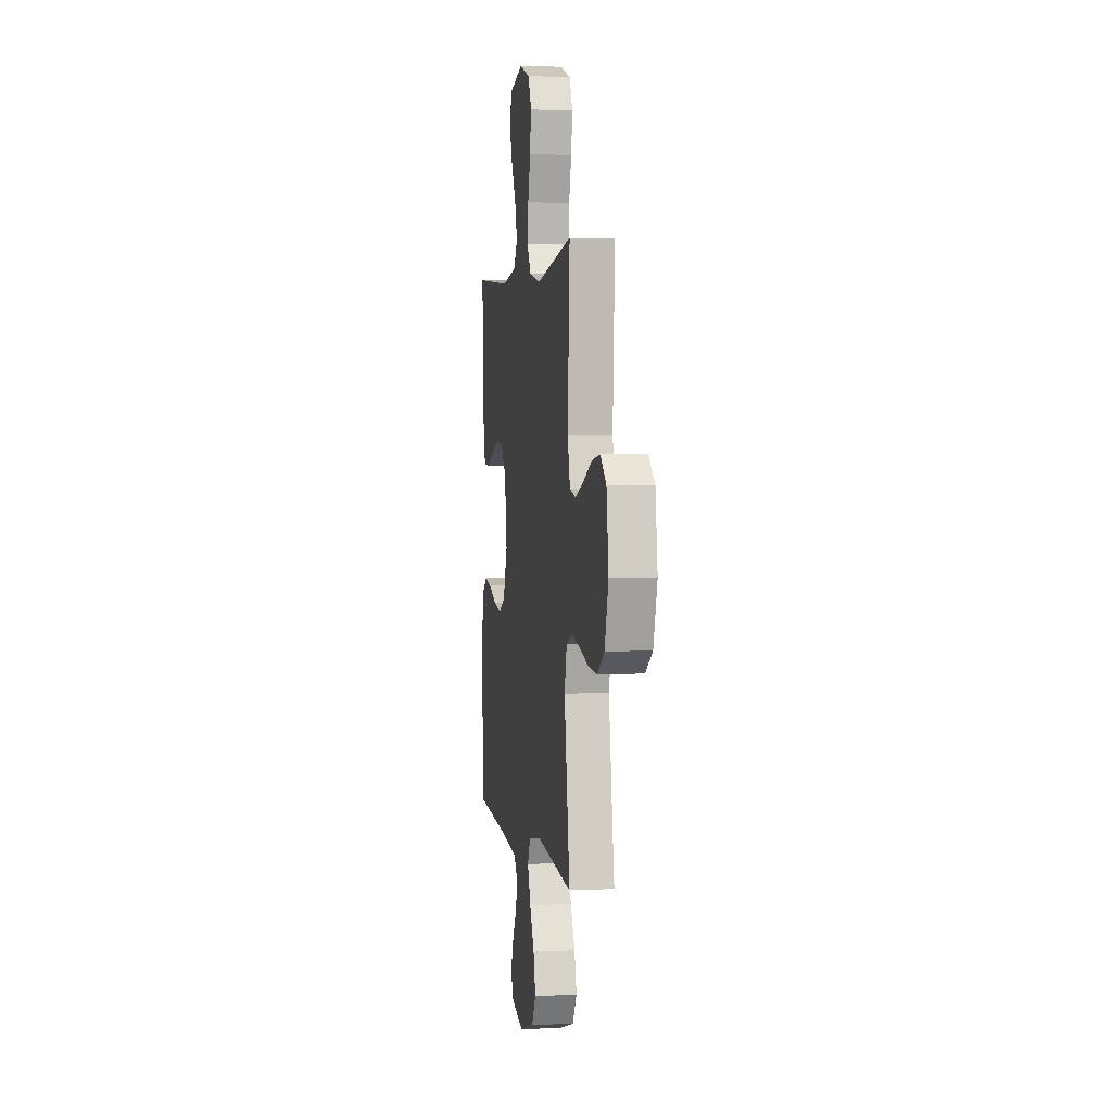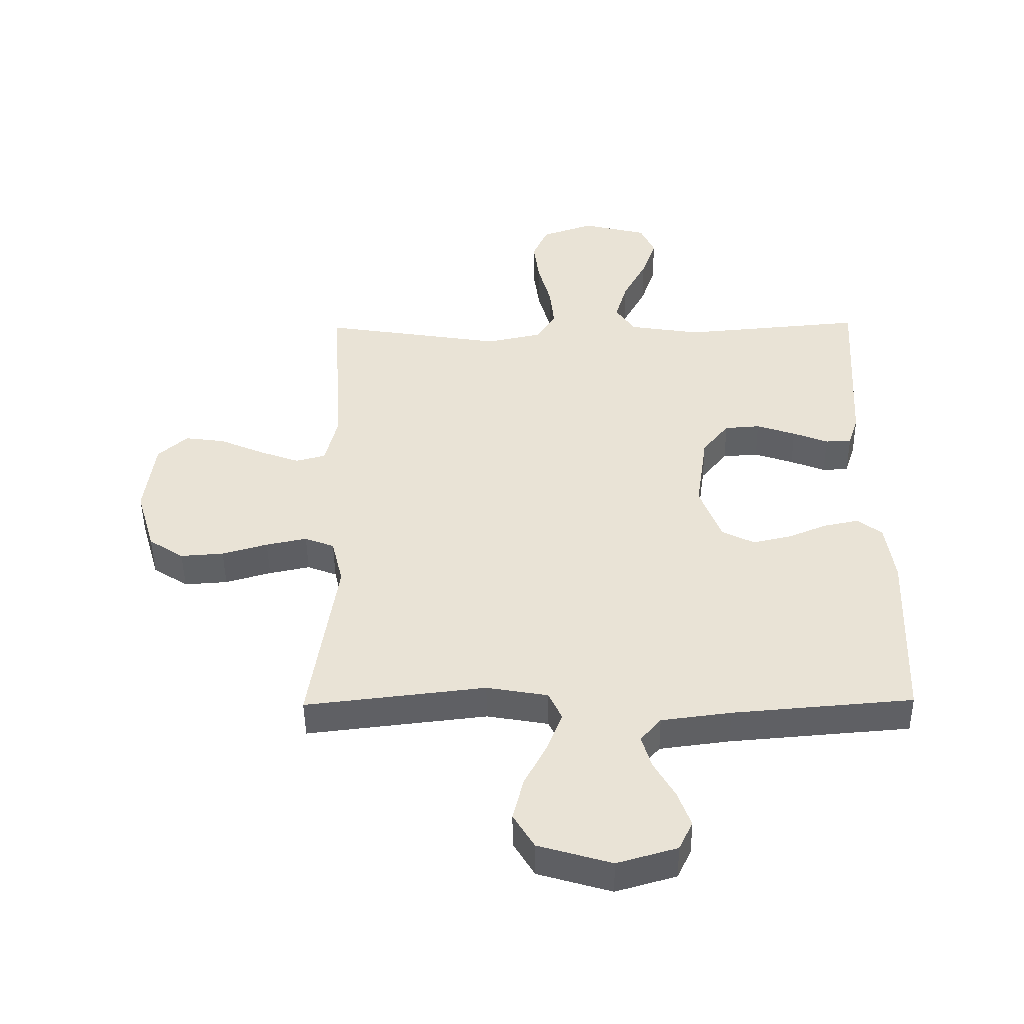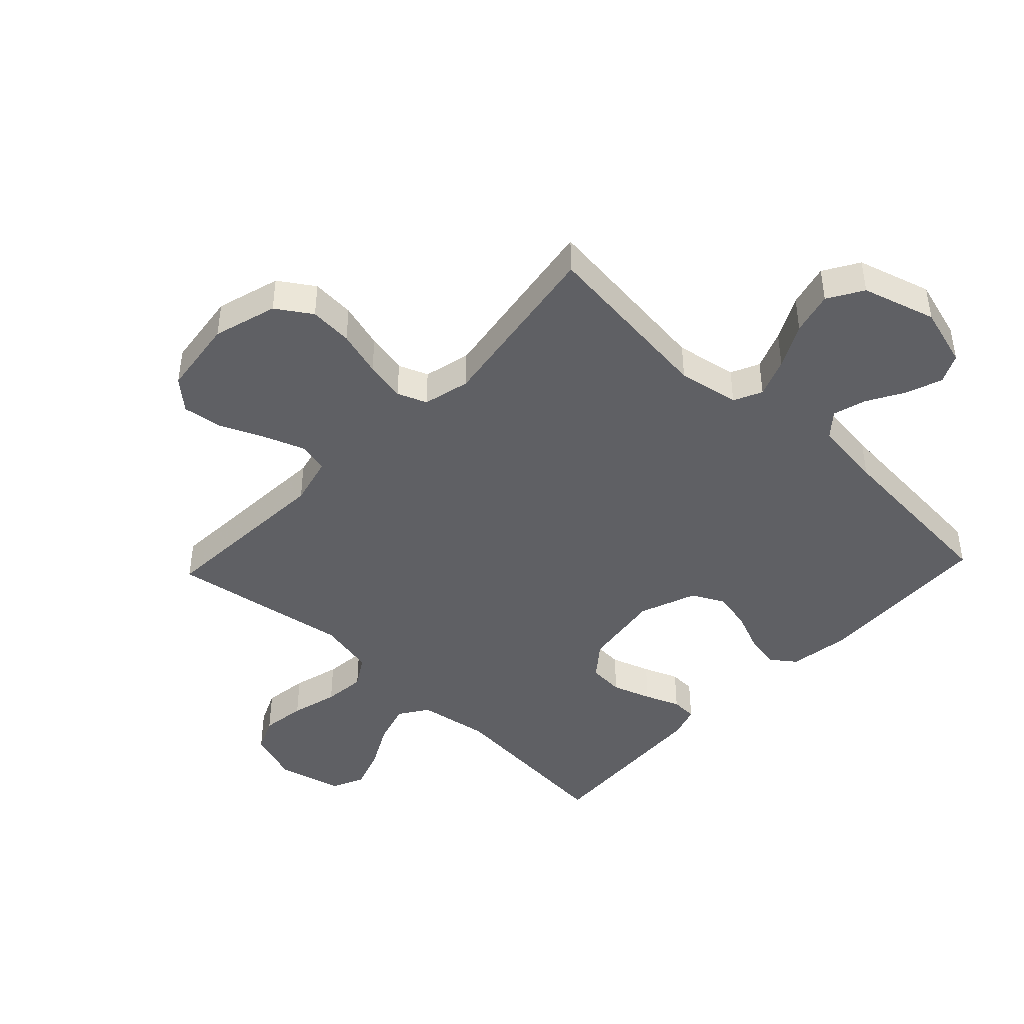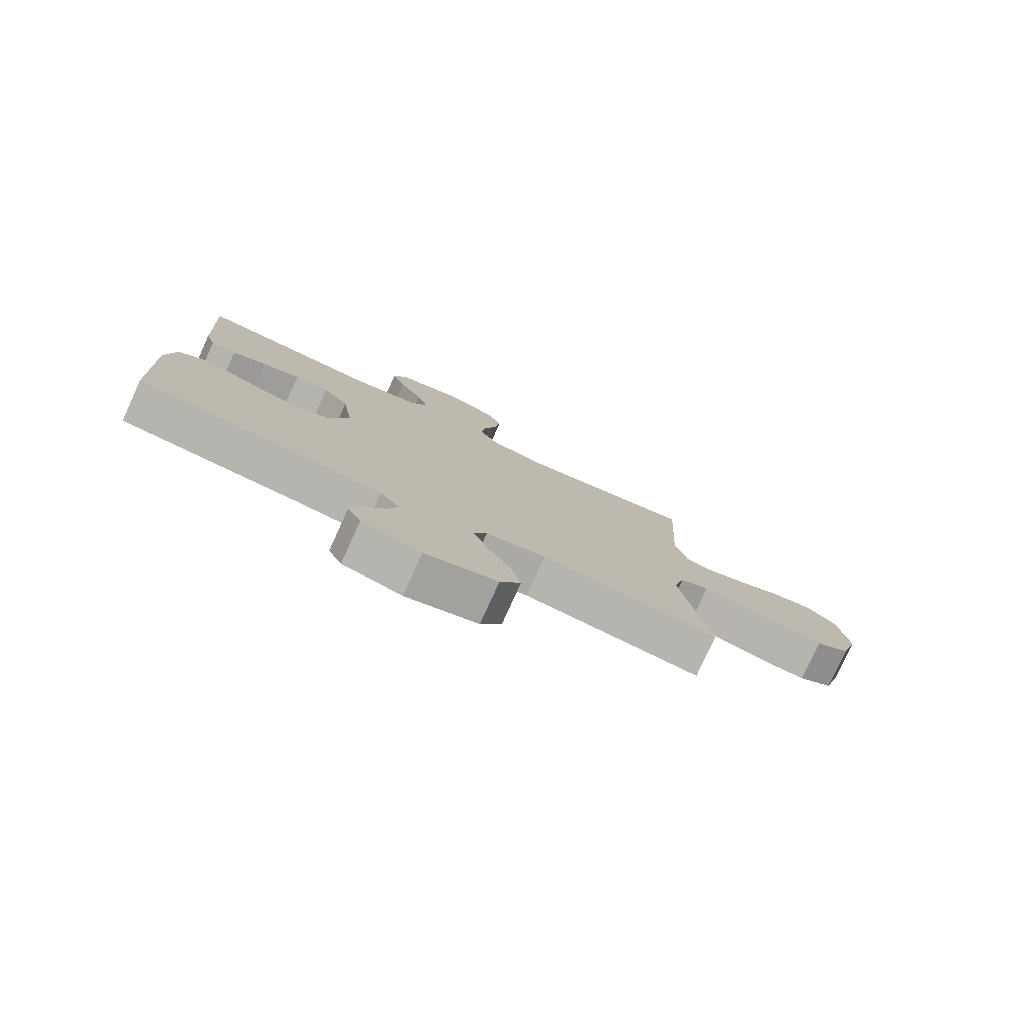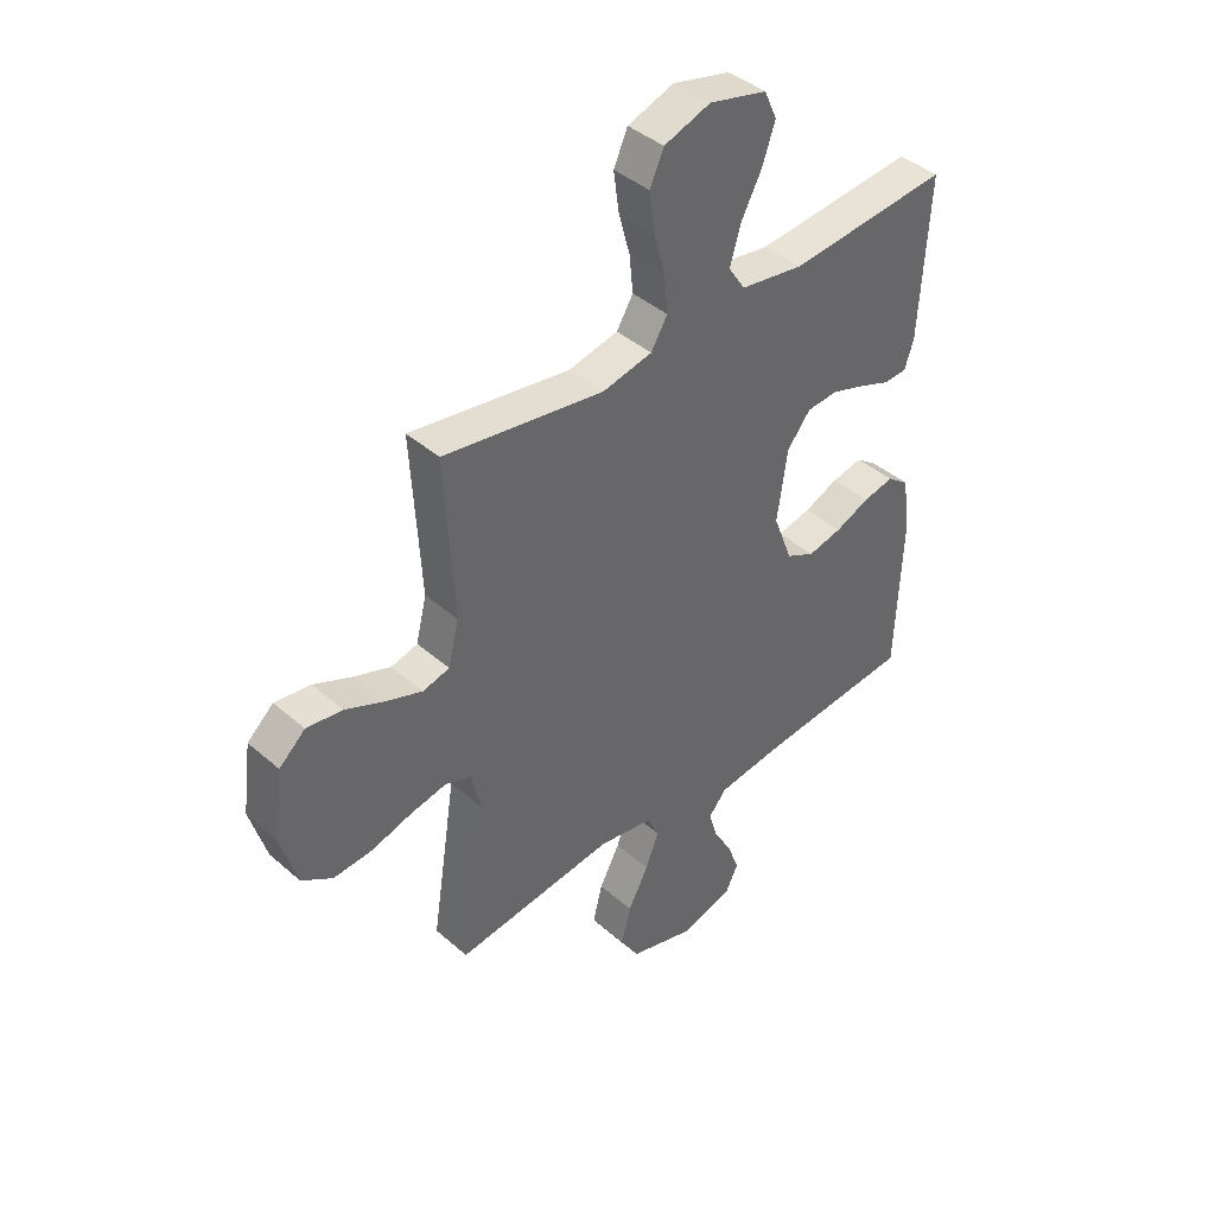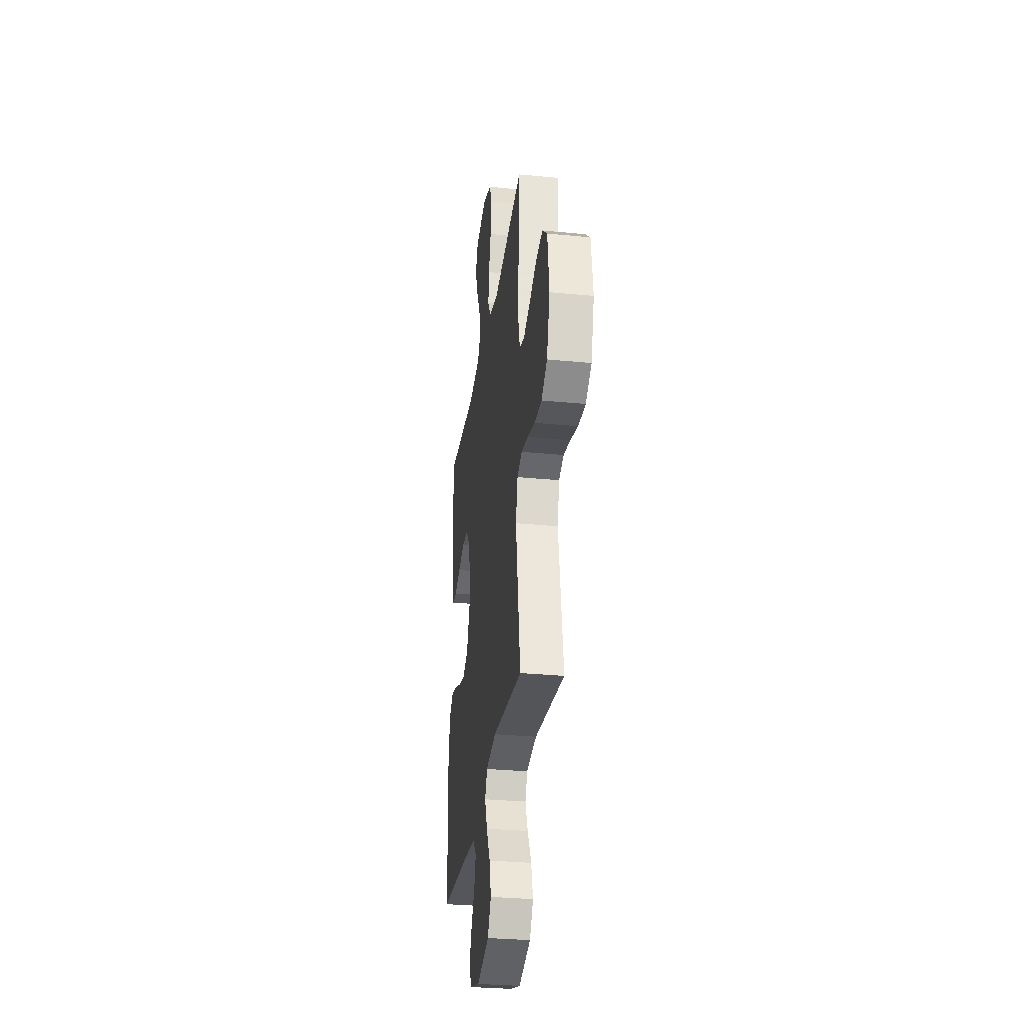
<metadata>
{"format":"obj","ext":"obj","renderer":"f3d","projection":"perspective","resolution":1024,"background":"white","views":[{"elev":2.6,"azim":80.7,"up":"+Z"},{"elev":-47.3,"azim":-179.3,"up":"+Z"},{"elev":-43.9,"azim":136.6,"up":"+Y"},{"elev":-79.3,"azim":-24.5,"up":"+Z"},{"elev":41.6,"azim":136.3,"up":"+Z"},{"elev":-30.9,"azim":82.0,"up":"+Z"}]}
</metadata>
<code>
v 0.5 0.07 -0.5
v 0.2 0.07 -0.465
v 0.098 0.07 -0.483
v 0.076 0.07 -0.53
v 0.101 0.07 -0.595
v 0.139 0.07 -0.668
v 0.157 0.07 -0.739
v 0.122 0.07 -0.797
v 0 0.07 -0.833
v -0.1 0.07 -0.804
v -0.123 0.07 -0.756
v -0.101 0.07 -0.696
v -0.066 0.07 -0.635
v -0.05 0.07 -0.58
v -0.084 0.07 -0.54
v -0.2 0.07 -0.525
v -0.5 0.07 -0.5
v -0.511 0.07 -0.2
v -0.496 0.07 -0.1
v -0.455 0.07 -0.069
v -0.397 0.07 -0.081
v -0.332 0.07 -0.108
v -0.268 0.07 -0.122
v -0.214 0.07 -0.095
v -0.178 0.07 0
v -0.197 0.07 0.132
v -0.241 0.07 0.187
v -0.3 0.07 0.191
v -0.365 0.07 0.169
v -0.423 0.07 0.146
v -0.466 0.07 0.148
v -0.483 0.07 0.2
v -0.5 0.07 0.5
v -0.2 0.07 0.474
v -0.081 0.07 0.493
v -0.049 0.07 0.541
v -0.069 0.07 0.609
v -0.108 0.07 0.683
v -0.132 0.07 0.753
v -0.108 0.07 0.806
v 0 0.07 0.833
v 0.087 0.07 0.803
v 0.113 0.07 0.745
v 0.103 0.07 0.671
v 0.082 0.07 0.593
v 0.075 0.07 0.523
v 0.106 0.07 0.472
v 0.2 0.07 0.452
v 0.5 0.07 0.5
v 0.483 0.07 0.2
v 0.503 0.07 0.119
v 0.553 0.07 0.106
v 0.621 0.07 0.131
v 0.694 0.07 0.163
v 0.761 0.07 0.172
v 0.81 0.07 0.128
v 0.827 0.07 0
v 0.796 0.07 -0.106
v 0.738 0.07 -0.144
v 0.666 0.07 -0.139
v 0.59 0.07 -0.117
v 0.522 0.07 -0.103
v 0.473 0.07 -0.122
v 0.454 0.07 -0.2
v 0.5 0 -0.5
v 0.2 0 -0.465
v 0.098 0 -0.483
v 0.076 0 -0.53
v 0.101 0 -0.595
v 0.139 0 -0.668
v 0.157 0 -0.739
v 0.122 0 -0.797
v 0 0 -0.833
v -0.1 0 -0.804
v -0.123 0 -0.756
v -0.101 0 -0.696
v -0.066 0 -0.635
v -0.05 0 -0.58
v -0.084 0 -0.54
v -0.2 0 -0.525
v -0.5 0 -0.5
v -0.511 0 -0.2
v -0.496 0 -0.1
v -0.455 0 -0.069
v -0.397 0 -0.081
v -0.332 0 -0.108
v -0.268 0 -0.122
v -0.214 0 -0.095
v -0.178 0 0
v -0.197 0 0.132
v -0.241 0 0.187
v -0.3 0 0.191
v -0.365 0 0.169
v -0.423 0 0.146
v -0.466 0 0.148
v -0.483 0 0.2
v -0.5 0 0.5
v -0.2 0 0.474
v -0.081 0 0.493
v -0.049 0 0.541
v -0.069 0 0.609
v -0.108 0 0.683
v -0.132 0 0.753
v -0.108 0 0.806
v 0 0 0.833
v 0.087 0 0.803
v 0.113 0 0.745
v 0.103 0 0.671
v 0.082 0 0.593
v 0.075 0 0.523
v 0.106 0 0.472
v 0.2 0 0.452
v 0.5 0 0.5
v 0.483 0 0.2
v 0.503 0 0.119
v 0.553 0 0.106
v 0.621 0 0.131
v 0.694 0 0.163
v 0.761 0 0.172
v 0.81 0 0.128
v 0.827 0 0
v 0.796 0 -0.106
v 0.738 0 -0.144
v 0.666 0 -0.139
v 0.59 0 -0.117
v 0.522 0 -0.103
v 0.473 0 -0.122
v 0.454 0 -0.2
f 59 60 61
f 58 59 61
f 57 58 61
f 56 57 61
f 55 56 61
f 54 55 61
f 53 54 61
f 52 53 61 62
f 51 52 62 63
f 48 49 50
f 51 63 64
f 50 51 64
f 48 50 64
f 47 48 64
f 43 44 45
f 42 43 45
f 41 42 45
f 40 41 45
f 39 40 45
f 38 39 45
f 37 38 45
f 36 37 45 46
f 64 1 2
f 47 64 2
f 46 47 2
f 36 46 2
f 35 36 2
f 32 33 34
f 31 32 34
f 30 31 34
f 29 30 34
f 20 21 22
f 19 20 22
f 18 19 22
f 17 18 22
f 16 17 22
f 15 16 22 23
f 14 15 23 24
f 11 12 13
f 10 11 13
f 9 10 13
f 8 9 13
f 7 8 13
f 6 7 13
f 5 6 13
f 4 5 13 14
f 14 24 25
f 4 14 25
f 3 4 25
f 28 29 34 35
f 27 28 35
f 26 27 35
f 25 26 35
f 3 25 35
f 2 3 35
f 125 124 123
f 125 123 122
f 125 122 121
f 125 121 120
f 125 120 119
f 125 119 118
f 125 118 117
f 126 125 117 116
f 127 126 116 115
f 114 113 112
f 128 127 115
f 128 115 114
f 128 114 112
f 128 112 111
f 109 108 107
f 109 107 106
f 109 106 105
f 109 105 104
f 109 104 103
f 109 103 102
f 109 102 101
f 110 109 101 100
f 66 65 128
f 66 128 111
f 66 111 110
f 66 110 100
f 66 100 99
f 98 97 96
f 98 96 95
f 98 95 94
f 98 94 93
f 86 85 84
f 86 84 83
f 86 83 82
f 86 82 81
f 86 81 80
f 87 86 80 79
f 88 87 79 78
f 77 76 75
f 77 75 74
f 77 74 73
f 77 73 72
f 77 72 71
f 77 71 70
f 77 70 69
f 78 77 69 68
f 89 88 78
f 89 78 68
f 89 68 67
f 99 98 93 92
f 99 92 91
f 99 91 90
f 99 90 89
f 99 89 67
f 99 67 66
f 1 65 66 2
f 2 66 67 3
f 3 67 68 4
f 4 68 69 5
f 5 69 70 6
f 6 70 71 7
f 7 71 72 8
f 8 72 73 9
f 9 73 74 10
f 10 74 75 11
f 11 75 76 12
f 12 76 77 13
f 13 77 78 14
f 14 78 79 15
f 15 79 80 16
f 16 80 81 17
f 17 81 82 18
f 18 82 83 19
f 19 83 84 20
f 20 84 85 21
f 21 85 86 22
f 22 86 87 23
f 23 87 88 24
f 24 88 89 25
f 25 89 90 26
f 26 90 91 27
f 27 91 92 28
f 28 92 93 29
f 29 93 94 30
f 30 94 95 31
f 31 95 96 32
f 32 96 97 33
f 33 97 98 34
f 34 98 99 35
f 35 99 100 36
f 36 100 101 37
f 37 101 102 38
f 38 102 103 39
f 39 103 104 40
f 40 104 105 41
f 41 105 106 42
f 42 106 107 43
f 43 107 108 44
f 44 108 109 45
f 45 109 110 46
f 46 110 111 47
f 47 111 112 48
f 48 112 113 49
f 49 113 114 50
f 50 114 115 51
f 51 115 116 52
f 52 116 117 53
f 53 117 118 54
f 54 118 119 55
f 55 119 120 56
f 56 120 121 57
f 57 121 122 58
f 58 122 123 59
f 59 123 124 60
f 60 124 125 61
f 61 125 126 62
f 62 126 127 63
f 63 127 128 64
f 64 128 65 1

</code>
